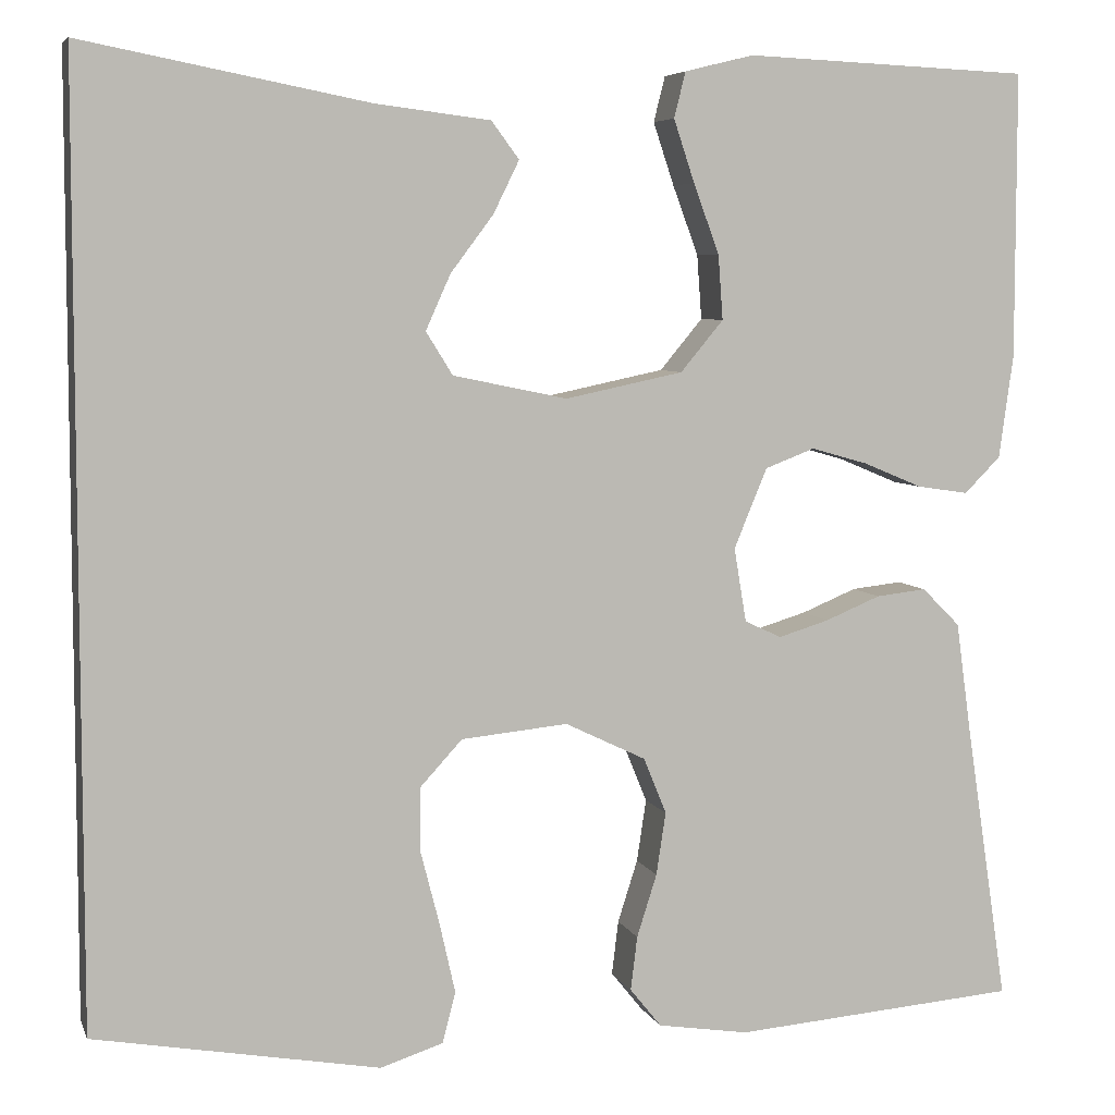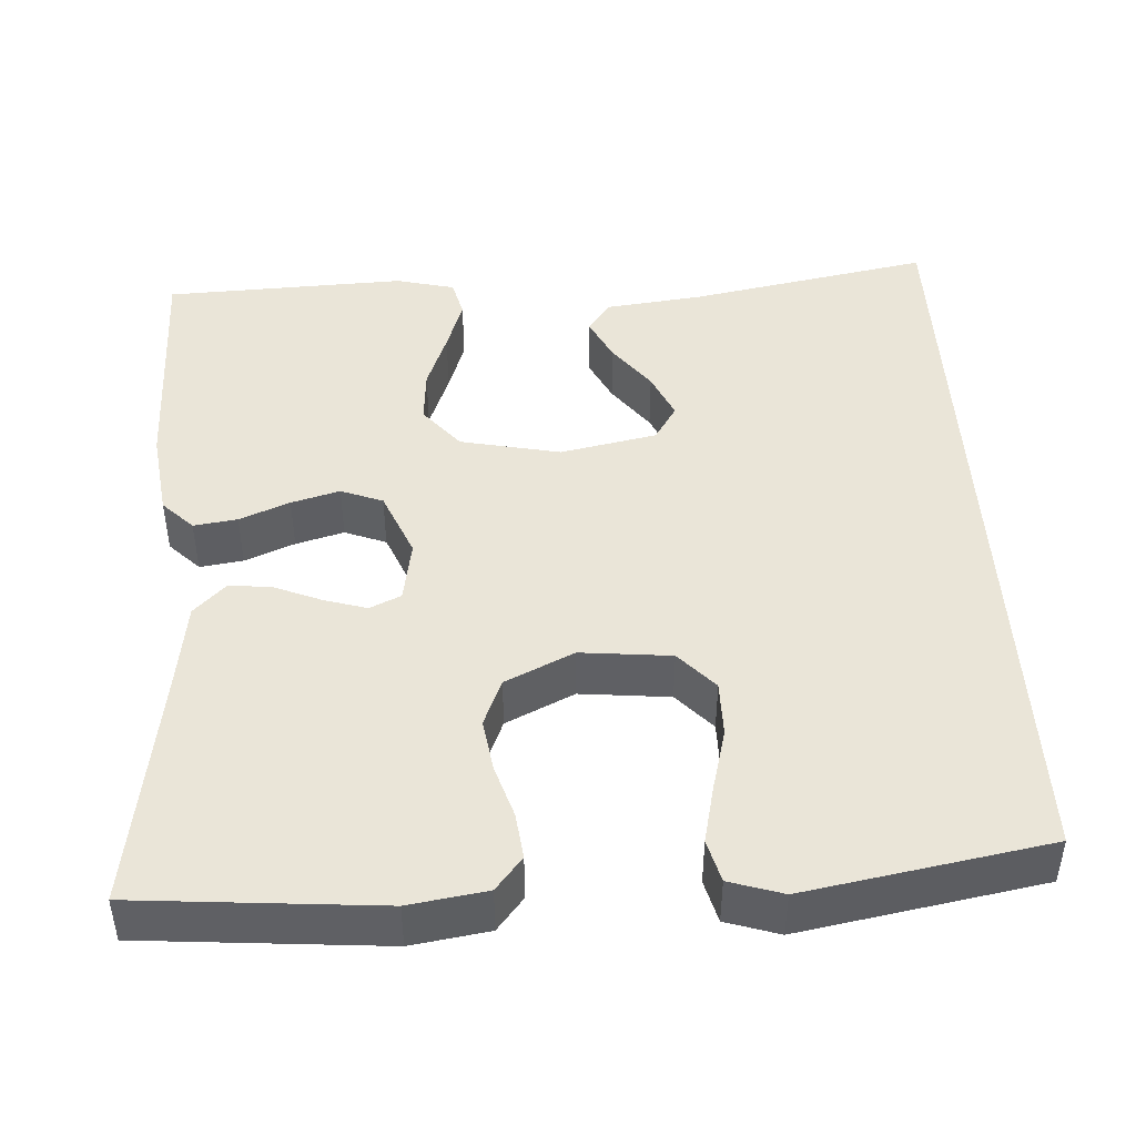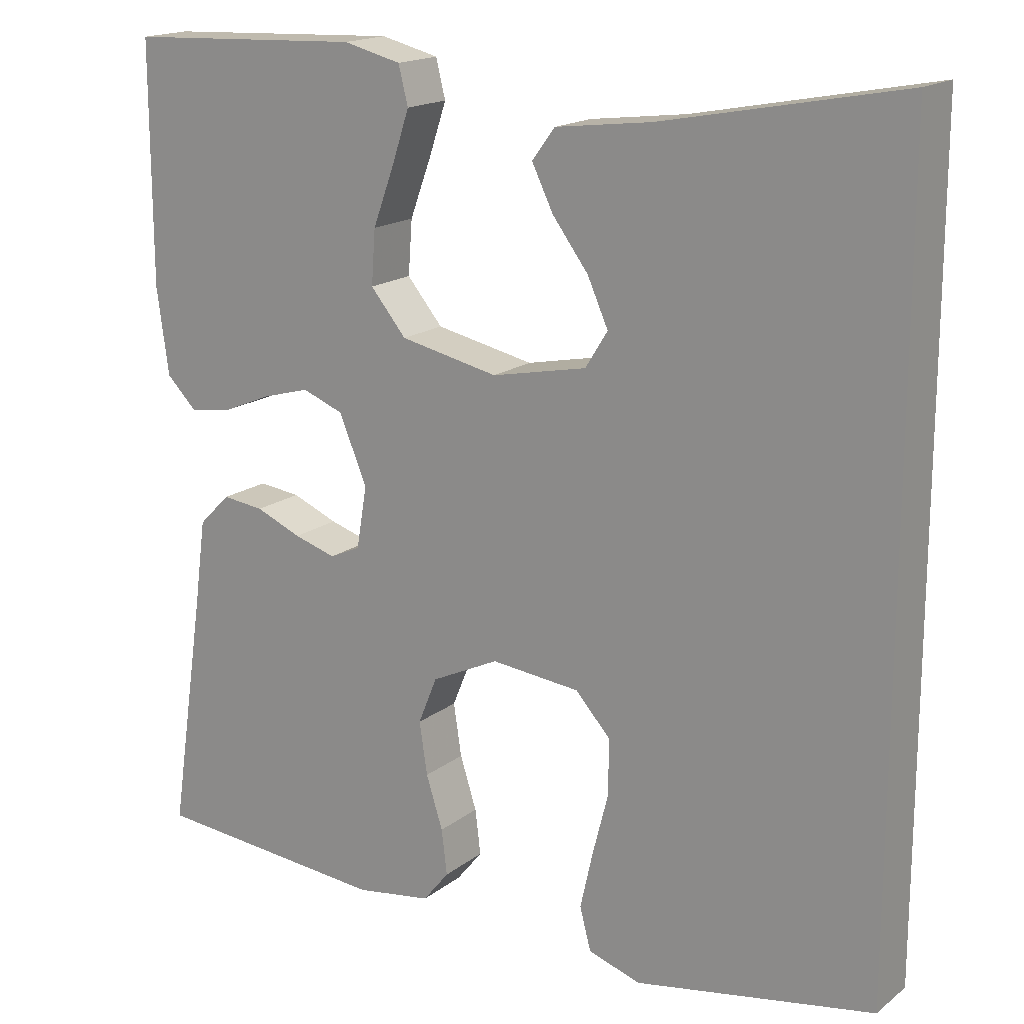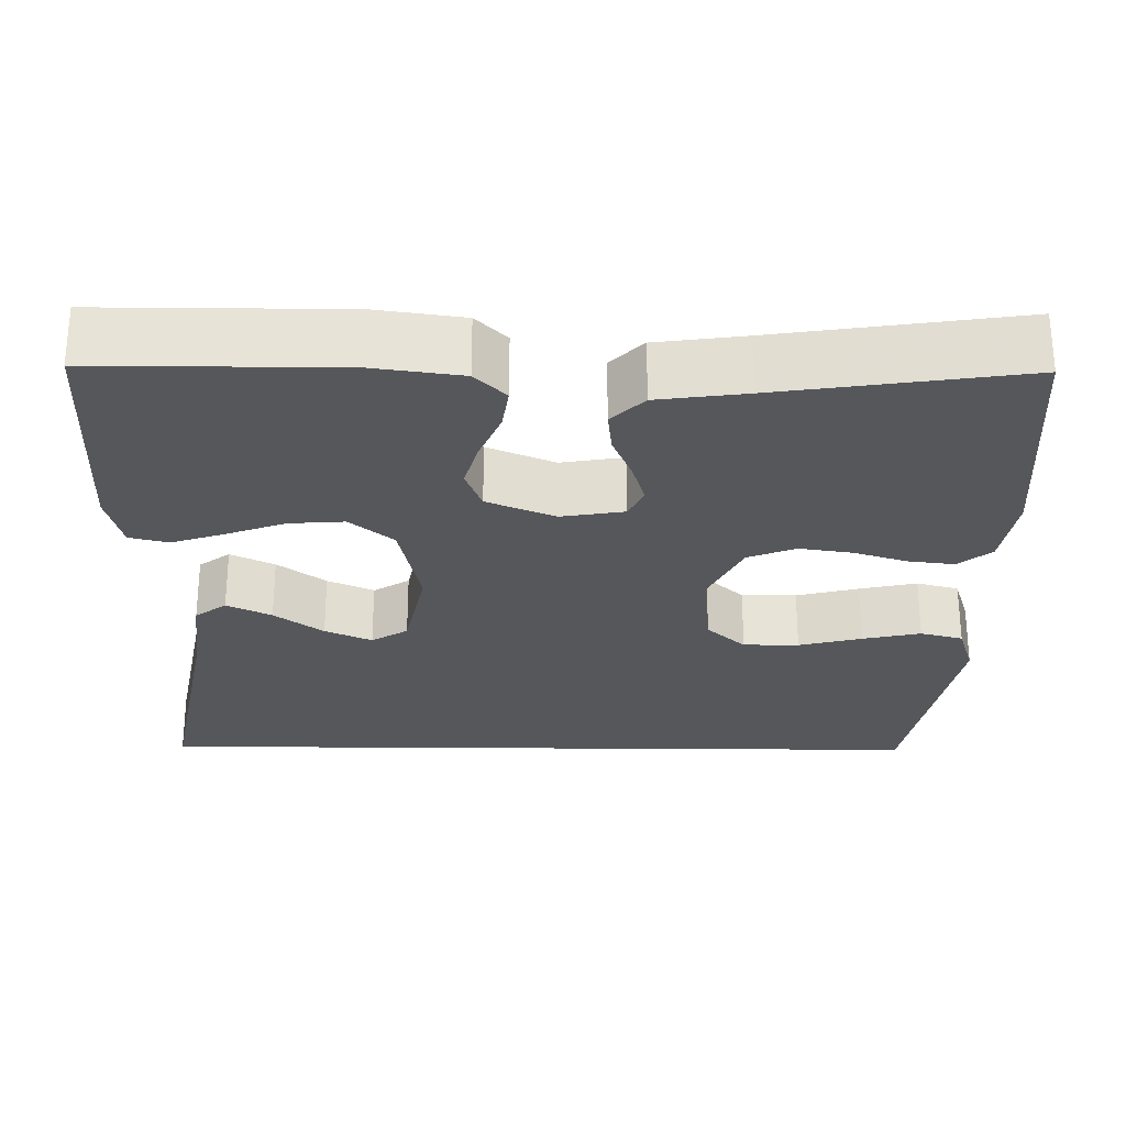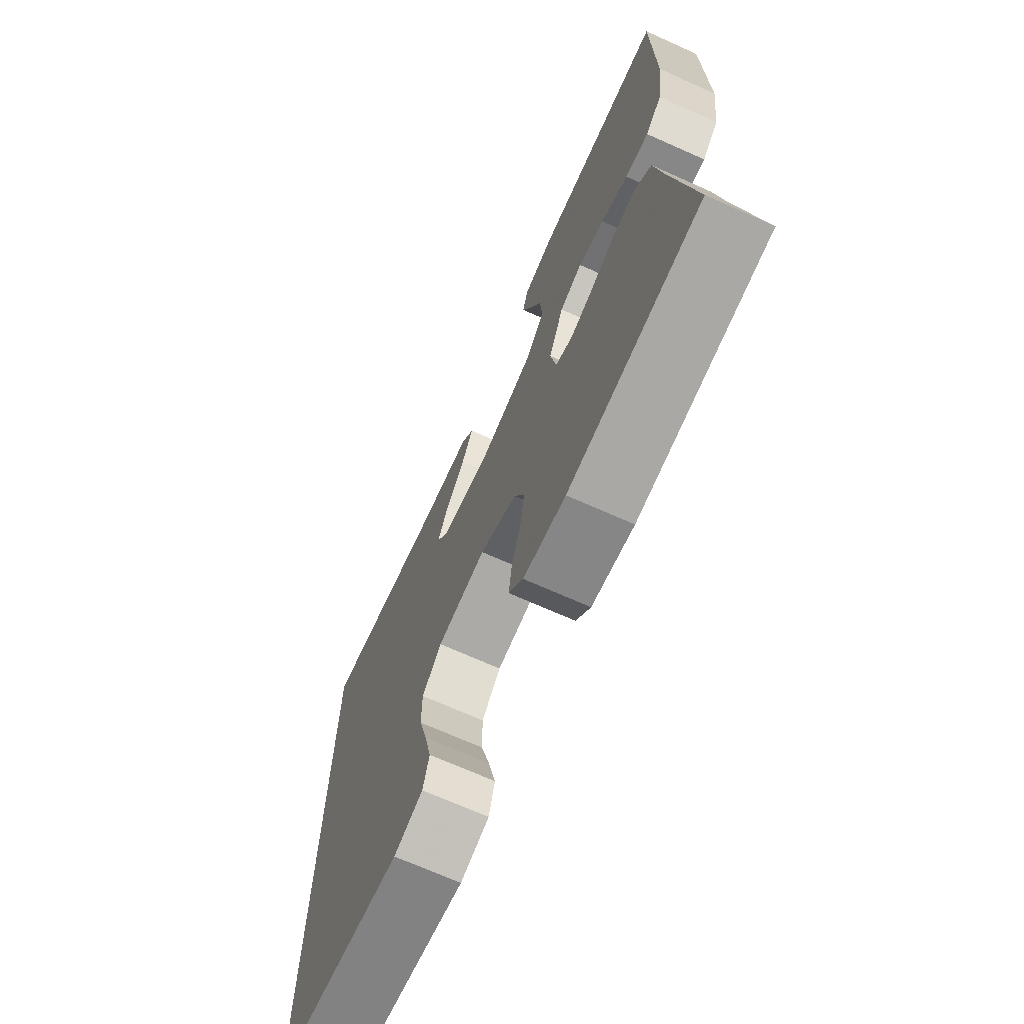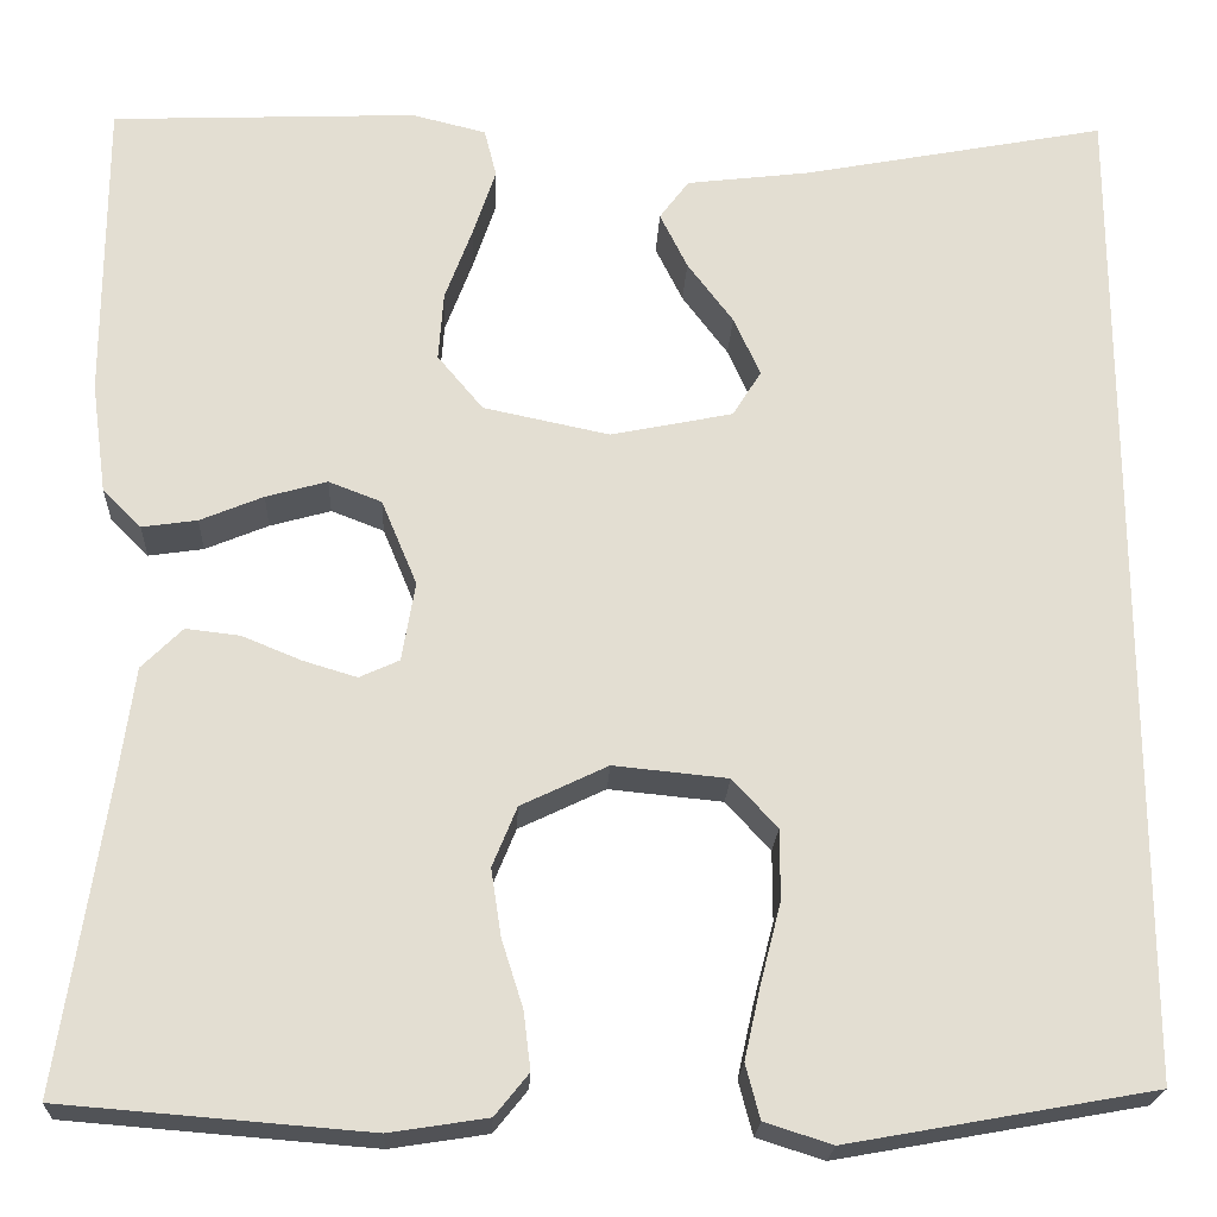
<metadata>
{"format":"obj","ext":"obj","renderer":"f3d","projection":"perspective","resolution":1024,"background":"white","views":[{"elev":6.0,"azim":-15.4,"up":"+Z"},{"elev":45.0,"azim":176.9,"up":"+Y"},{"elev":17.3,"azim":-145.6,"up":"+Z"},{"elev":-27.0,"azim":89.3,"up":"+Y"},{"elev":-70.7,"azim":66.0,"up":"+Z"},{"elev":-21.9,"azim":177.3,"up":"+Z"}]}
</metadata>
<code>
v 0.5 0.07 0.5
v 0.5 0.07 0.2
v 0.485 0.07 0.091
v 0.447 0.07 0.053
v 0.393 0.07 0.061
v 0.331 0.07 0.087
v 0.271 0.07 0.104
v 0.219 0.07 0.084
v 0.184 0.07 0
v 0.197 0.07 -0.078
v 0.236 0.07 -0.096
v 0.289 0.07 -0.08
v 0.347 0.07 -0.056
v 0.4 0.07 -0.05
v 0.44 0.07 -0.09
v 0.455 0.07 -0.2
v 0.5 0.07 -0.5
v 0.2 0.07 -0.524
v 0.104 0.07 -0.509
v 0.071 0.07 -0.468
v 0.078 0.07 -0.411
v 0.099 0.07 -0.345
v 0.109 0.07 -0.279
v 0.085 0.07 -0.22
v 0 0.07 -0.179
v -0.112 0.07 -0.19
v -0.156 0.07 -0.238
v -0.156 0.07 -0.307
v -0.136 0.07 -0.385
v -0.12 0.07 -0.457
v -0.134 0.07 -0.51
v -0.2 0.07 -0.531
v -0.5 0.07 -0.477
v -0.5 0.07 0.515
v -0.2 0.07 0.457
v -0.079 0.07 0.442
v -0.05 0.07 0.403
v -0.077 0.07 0.348
v -0.122 0.07 0.288
v -0.148 0.07 0.23
v -0.12 0.07 0.185
v 0 0.07 0.16
v 0.124 0.07 0.186
v 0.169 0.07 0.24
v 0.164 0.07 0.308
v 0.137 0.07 0.381
v 0.115 0.07 0.447
v 0.127 0.07 0.495
v 0.2 0.07 0.513
v 0.5 0 0.5
v 0.5 0 0.2
v 0.485 0 0.091
v 0.447 0 0.053
v 0.393 0 0.061
v 0.331 0 0.087
v 0.271 0 0.104
v 0.219 0 0.084
v 0.184 0 0
v 0.197 0 -0.078
v 0.236 0 -0.096
v 0.289 0 -0.08
v 0.347 0 -0.056
v 0.4 0 -0.05
v 0.44 0 -0.09
v 0.455 0 -0.2
v 0.5 0 -0.5
v 0.2 0 -0.524
v 0.104 0 -0.509
v 0.071 0 -0.468
v 0.078 0 -0.411
v 0.099 0 -0.345
v 0.109 0 -0.279
v 0.085 0 -0.22
v 0 0 -0.179
v -0.112 0 -0.19
v -0.156 0 -0.238
v -0.156 0 -0.307
v -0.136 0 -0.385
v -0.12 0 -0.457
v -0.134 0 -0.51
v -0.2 0 -0.531
v -0.5 0 -0.477
v -0.5 0 0.515
v -0.2 0 0.457
v -0.079 0 0.442
v -0.05 0 0.403
v -0.077 0 0.348
v -0.122 0 0.288
v -0.148 0 0.23
v -0.12 0 0.185
v 0 0 0.16
v 0.124 0 0.186
v 0.169 0 0.24
v 0.164 0 0.308
v 0.137 0 0.381
v 0.115 0 0.447
v 0.127 0 0.495
v 0.2 0 0.513
f 4 5 6
f 3 4 6
f 2 3 6
f 1 2 6
f 49 1 6
f 48 49 6
f 47 48 6
f 46 47 6
f 45 46 6
f 44 45 6 7
f 43 44 7 8
f 42 43 8 9
f 41 42 9 10
f 37 38 39
f 36 37 39
f 35 36 39
f 35 39 40
f 34 35 40
f 32 33 34
f 31 32 34
f 30 31 34
f 29 30 34
f 28 29 34
f 27 28 34
f 34 40 41
f 27 34 41
f 26 27 41
f 20 21 22
f 19 20 22
f 18 19 22
f 17 18 22
f 16 17 22
f 16 22 23
f 15 16 23
f 14 15 23
f 13 14 23
f 12 13 23
f 11 12 23 24
f 25 26 41 10
f 10 11 24 25
f 55 54 53
f 55 53 52
f 55 52 51
f 55 51 50
f 55 50 98
f 55 98 97
f 55 97 96
f 55 96 95
f 55 95 94
f 56 55 94 93
f 57 56 93 92
f 58 57 92 91
f 59 58 91 90
f 88 87 86
f 88 86 85
f 88 85 84
f 89 88 84
f 89 84 83
f 83 82 81
f 83 81 80
f 83 80 79
f 83 79 78
f 83 78 77
f 83 77 76
f 90 89 83
f 90 83 76
f 90 76 75
f 71 70 69
f 71 69 68
f 71 68 67
f 71 67 66
f 71 66 65
f 72 71 65
f 72 65 64
f 72 64 63
f 72 63 62
f 72 62 61
f 73 72 61 60
f 59 90 75 74
f 74 73 60 59
f 1 50 51 2
f 2 51 52 3
f 3 52 53 4
f 4 53 54 5
f 5 54 55 6
f 6 55 56 7
f 7 56 57 8
f 8 57 58 9
f 9 58 59 10
f 10 59 60 11
f 11 60 61 12
f 12 61 62 13
f 13 62 63 14
f 14 63 64 15
f 15 64 65 16
f 16 65 66 17
f 17 66 67 18
f 18 67 68 19
f 19 68 69 20
f 20 69 70 21
f 21 70 71 22
f 22 71 72 23
f 23 72 73 24
f 24 73 74 25
f 25 74 75 26
f 26 75 76 27
f 27 76 77 28
f 28 77 78 29
f 29 78 79 30
f 30 79 80 31
f 31 80 81 32
f 32 81 82 33
f 33 82 83 34
f 34 83 84 35
f 35 84 85 36
f 36 85 86 37
f 37 86 87 38
f 38 87 88 39
f 39 88 89 40
f 40 89 90 41
f 41 90 91 42
f 42 91 92 43
f 43 92 93 44
f 44 93 94 45
f 45 94 95 46
f 46 95 96 47
f 47 96 97 48
f 48 97 98 49
f 49 98 50 1

</code>
